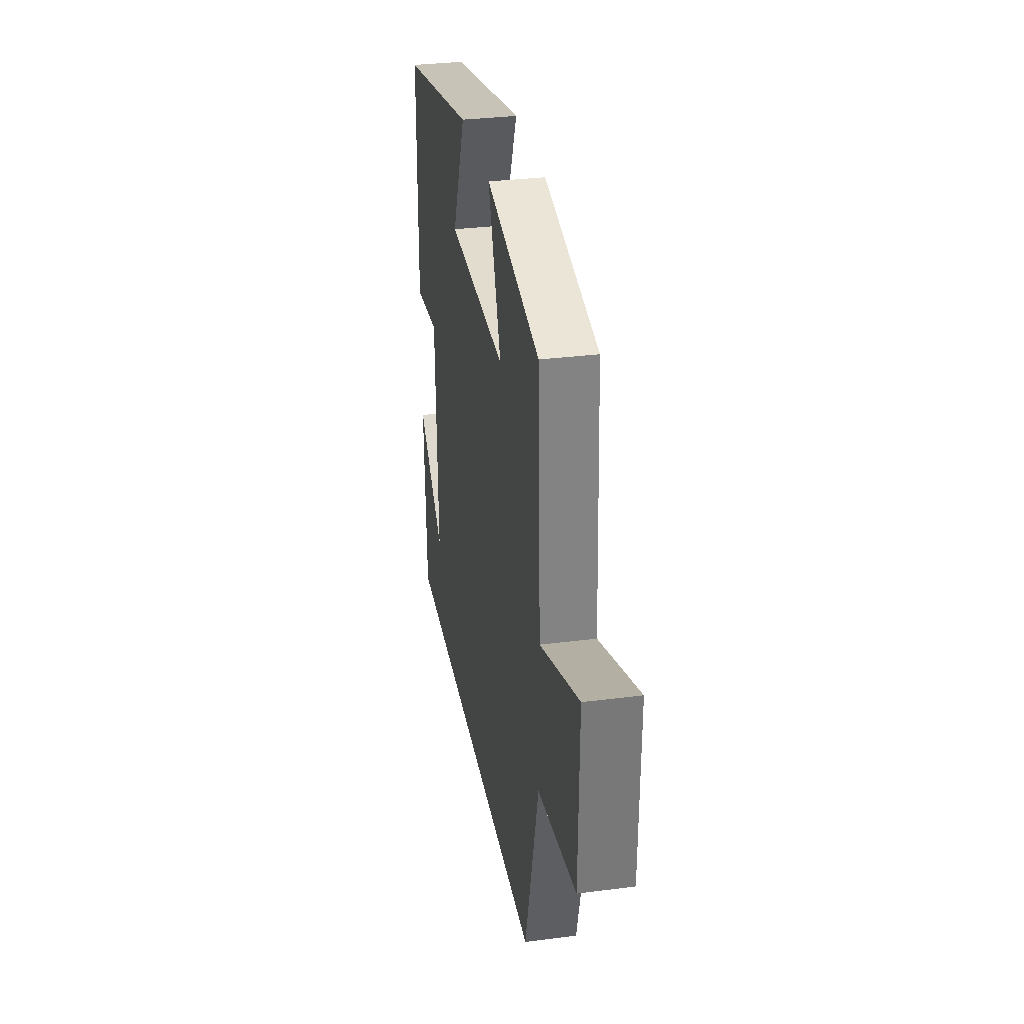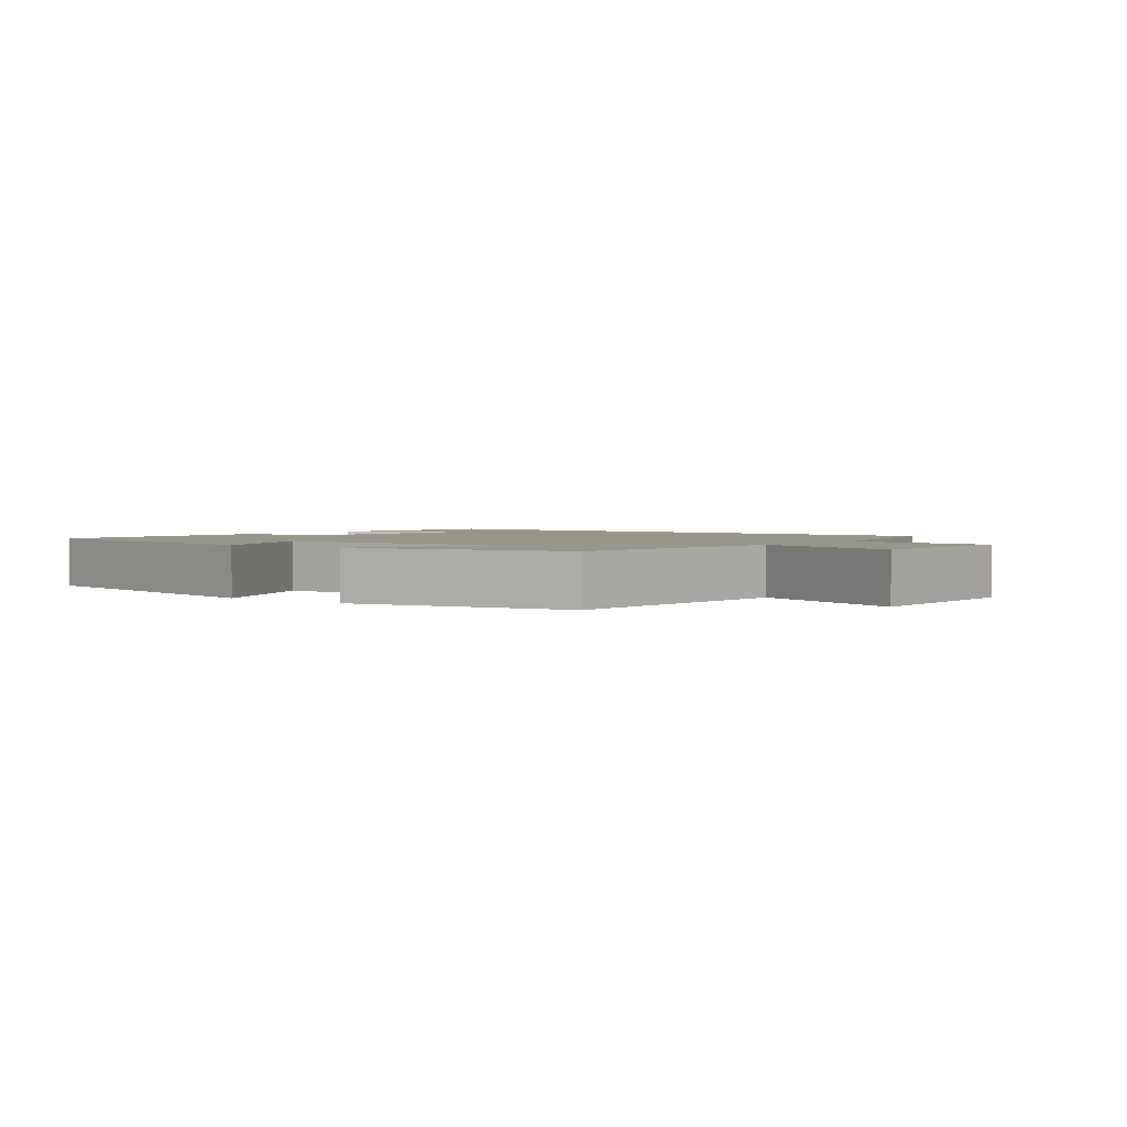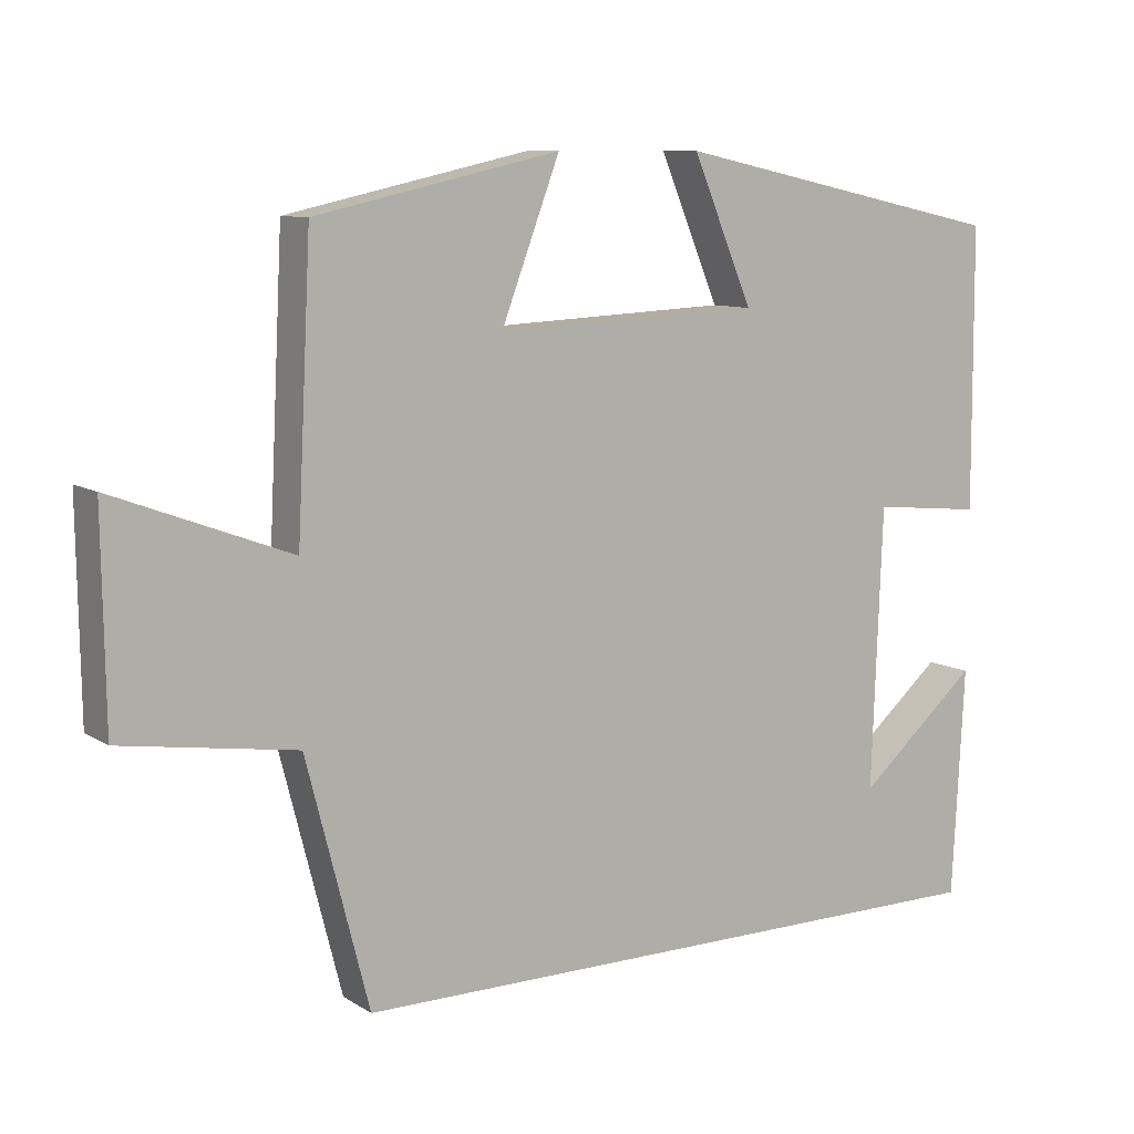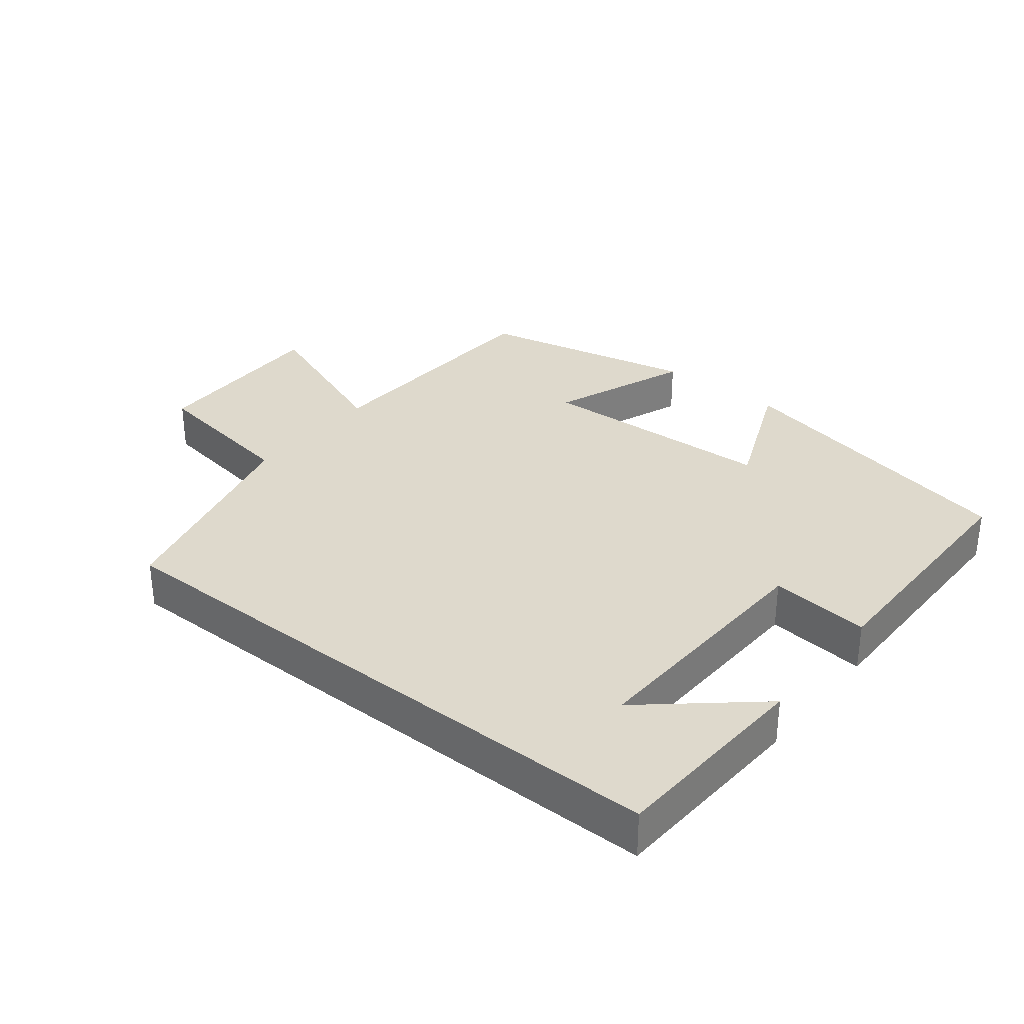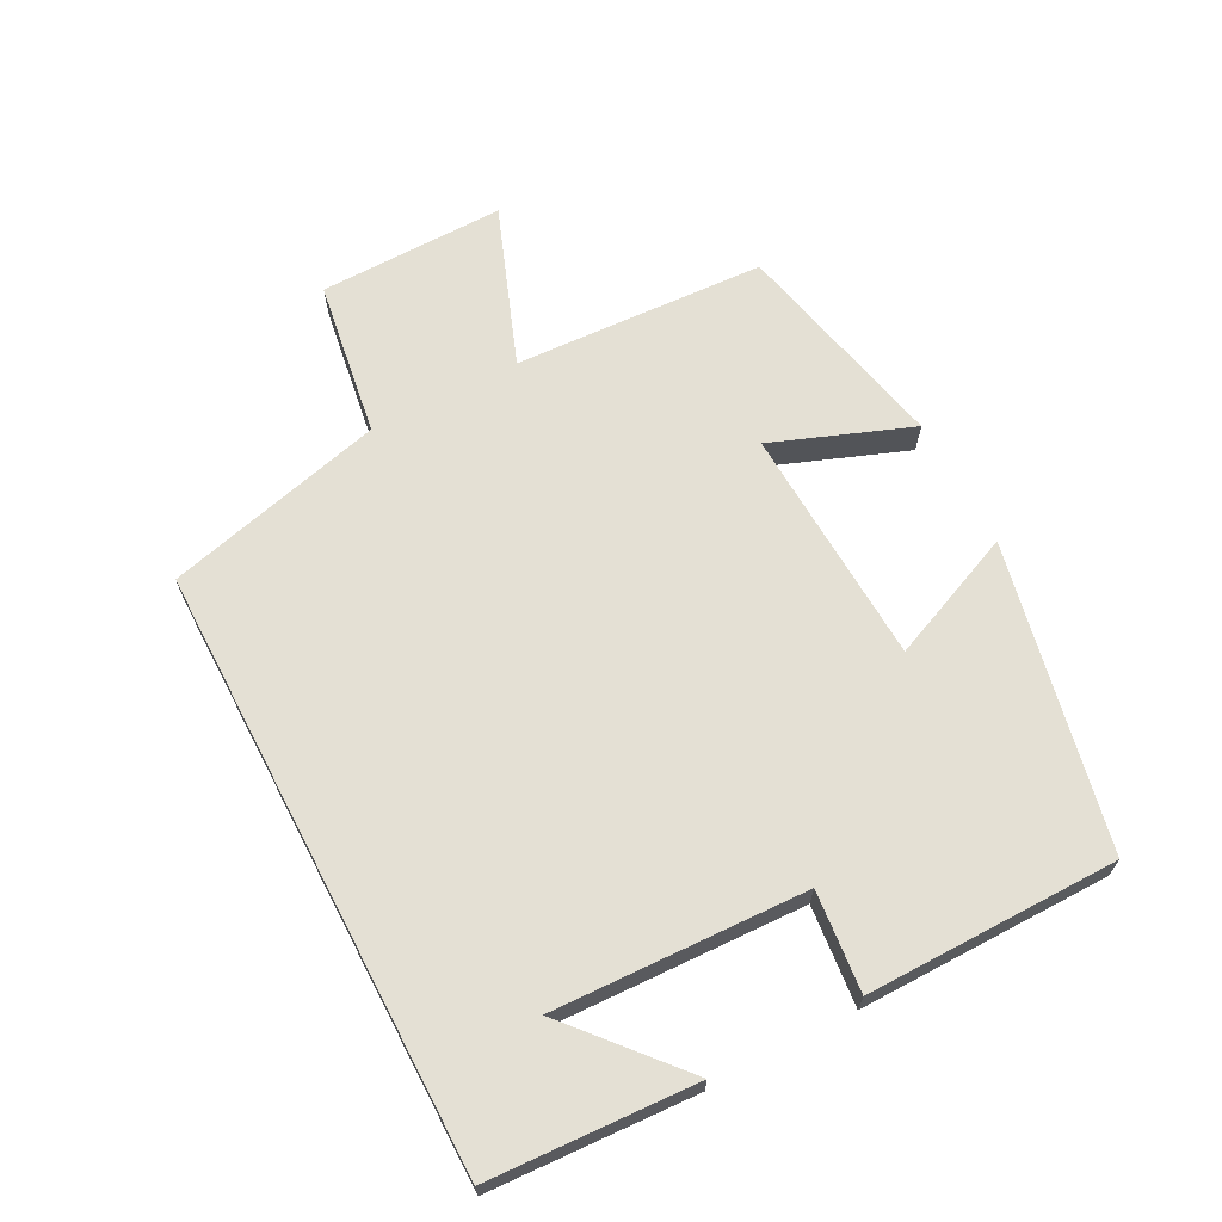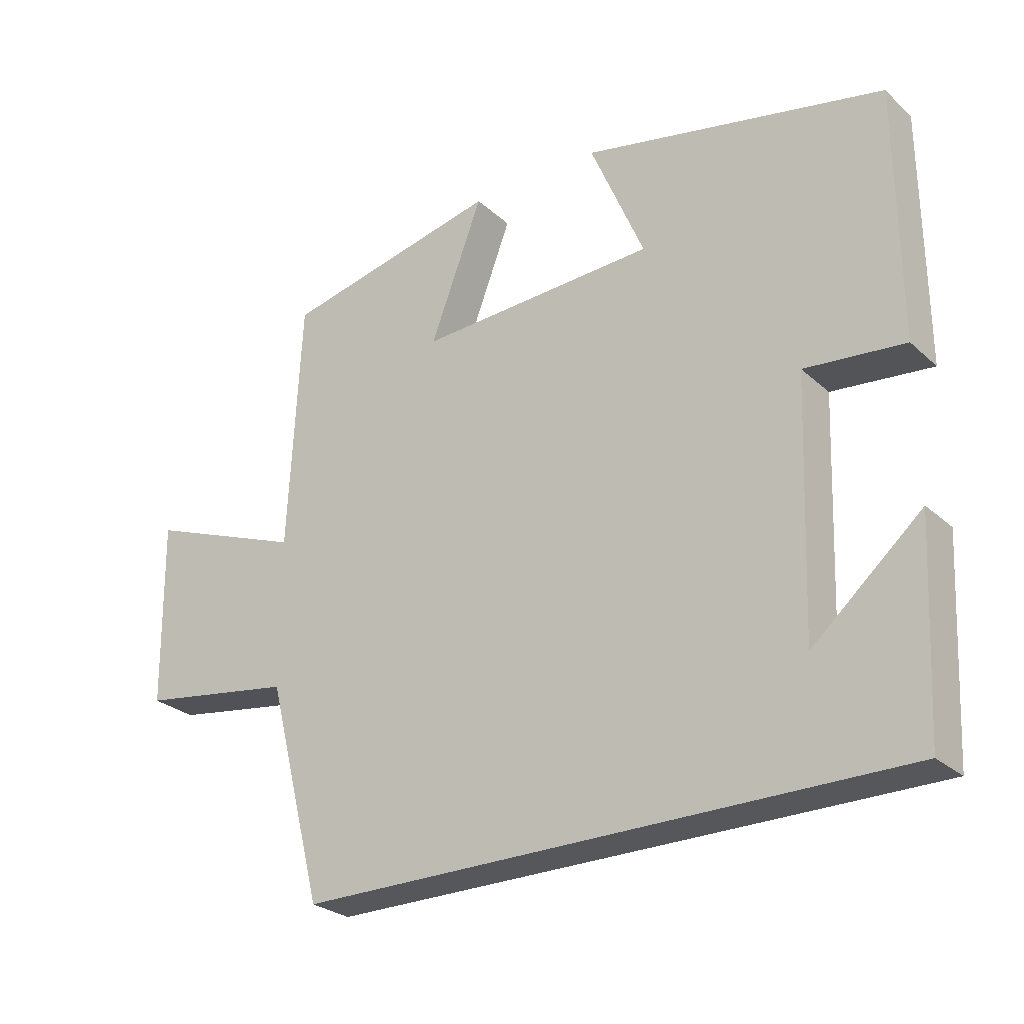
<metadata>
{"format":"obj","ext":"obj","renderer":"f3d","projection":"perspective","resolution":1024,"background":"white","views":[{"elev":32.1,"azim":79.8,"up":"+Z"},{"elev":2.1,"azim":38.0,"up":"+Y"},{"elev":9.4,"azim":147.0,"up":"+Z"},{"elev":32.2,"azim":-141.4,"up":"+Y"},{"elev":66.1,"azim":-117.7,"up":"+Y"},{"elev":-27.0,"azim":-143.6,"up":"+Z"}]}
</metadata>
<code>
v -0.498 0.07 0.403
v -0.045 0.07 0.5
v -0.126 0.07 0.308
v 0.232 0.07 0.292
v 0.153 0.07 0.5
v 0.481 0.07 0.428
v 0.5 0.07 0.052
v 0.738 0.07 0.142
v 0.734 0.07 -0.136
v 0.5 0.07 -0.172
v 0.416 0.07 -0.5
v -0.484 0.07 -0.5
v -0.5 0.07 -0.193
v -0.337 0.07 -0.334
v -0.351 0.07 0.042
v -0.5 0.07 0.027
v -0.498 0 0.403
v -0.045 0 0.5
v -0.126 0 0.308
v 0.232 0 0.292
v 0.153 0 0.5
v 0.481 0 0.428
v 0.5 0 0.052
v 0.738 0 0.142
v 0.734 0 -0.136
v 0.5 0 -0.172
v 0.416 0 -0.5
v -0.484 0 -0.5
v -0.5 0 -0.193
v -0.337 0 -0.334
v -0.351 0 0.042
v -0.5 0 0.027
f 1 2 3
f 16 1 3
f 15 16 3
f 14 15 3 4
f 12 13 14
f 12 14 4
f 11 12 4
f 10 11 4
f 7 8 9 10
f 6 7 10
f 5 6 10
f 4 5 10
f 19 18 17
f 19 17 32
f 19 32 31
f 20 19 31 30
f 30 29 28
f 20 30 28
f 20 28 27
f 20 27 26
f 26 25 24 23
f 26 23 22
f 26 22 21
f 26 21 20
f 1 17 18 2
f 2 18 19 3
f 3 19 20 4
f 4 20 21 5
f 5 21 22 6
f 6 22 23 7
f 7 23 24 8
f 8 24 25 9
f 9 25 26 10
f 10 26 27 11
f 11 27 28 12
f 12 28 29 13
f 13 29 30 14
f 14 30 31 15
f 15 31 32 16
f 16 32 17 1

</code>
